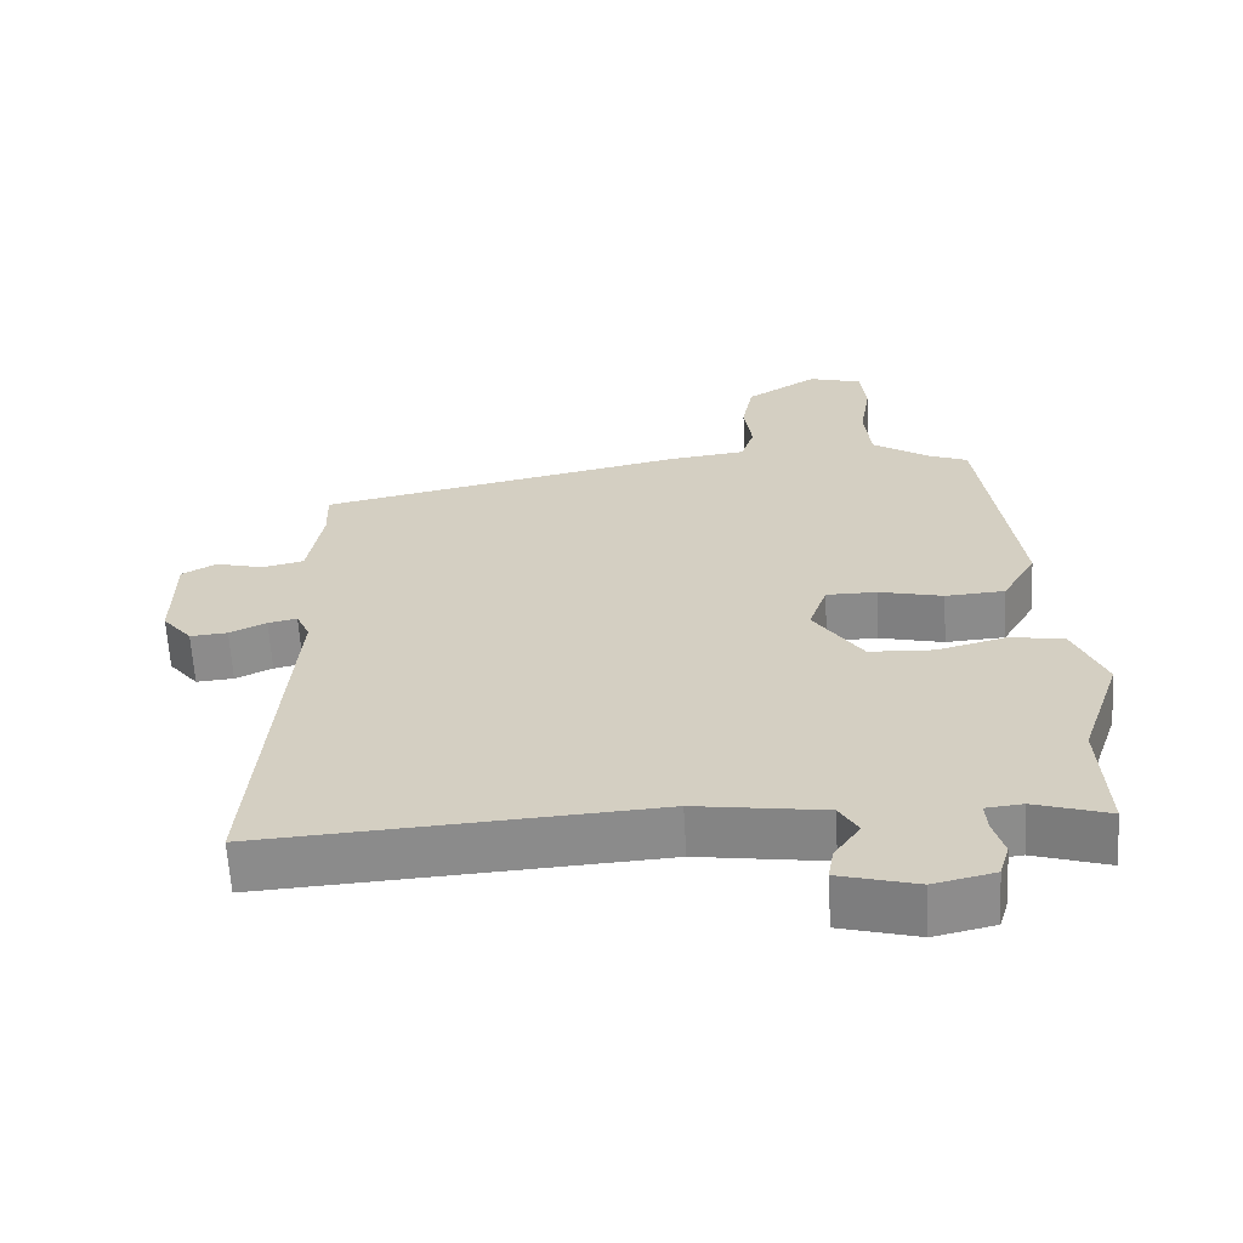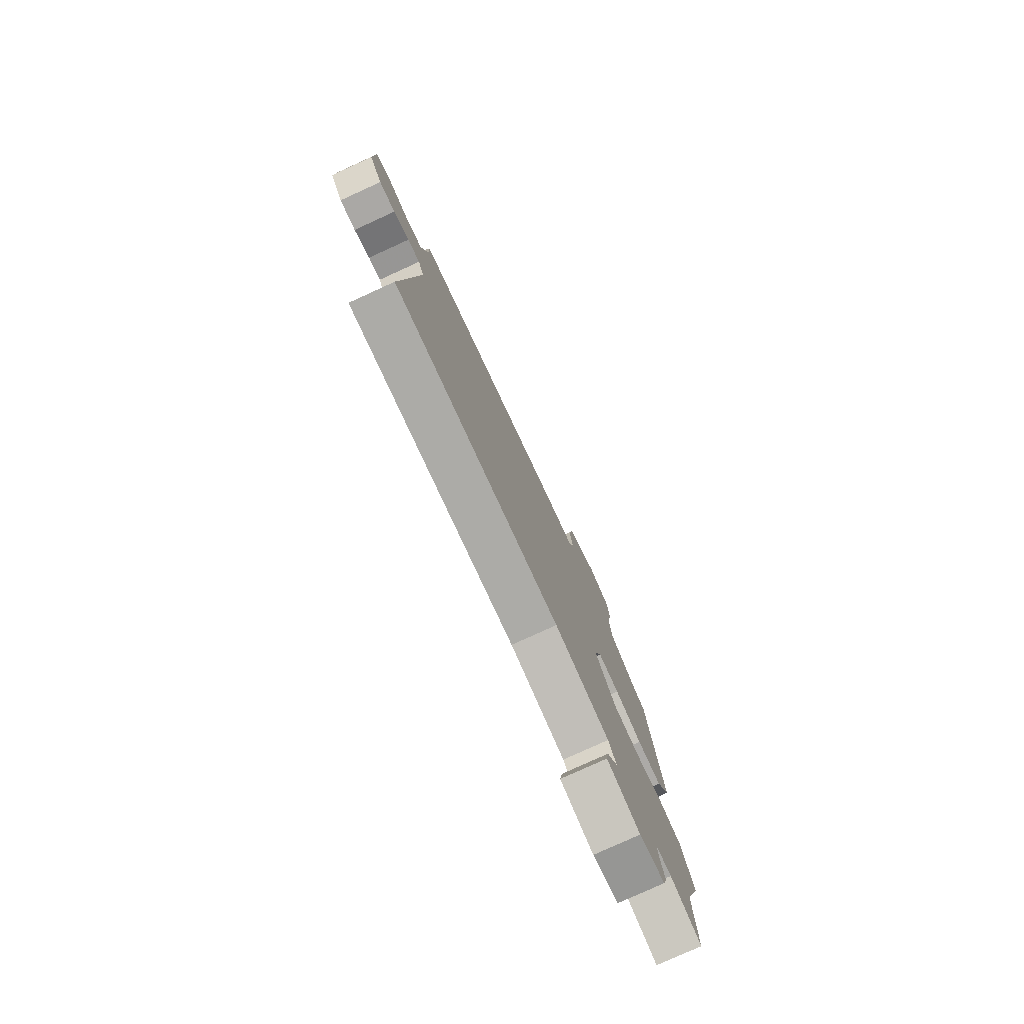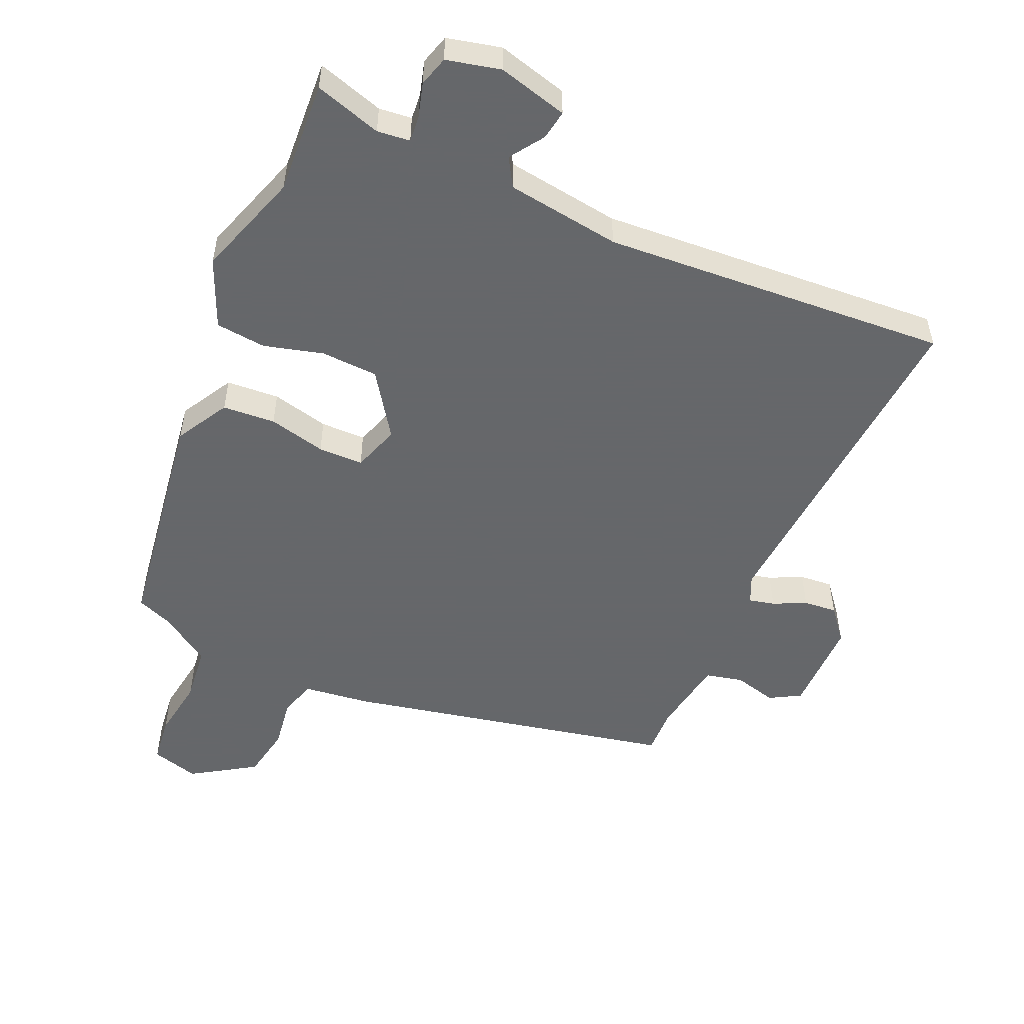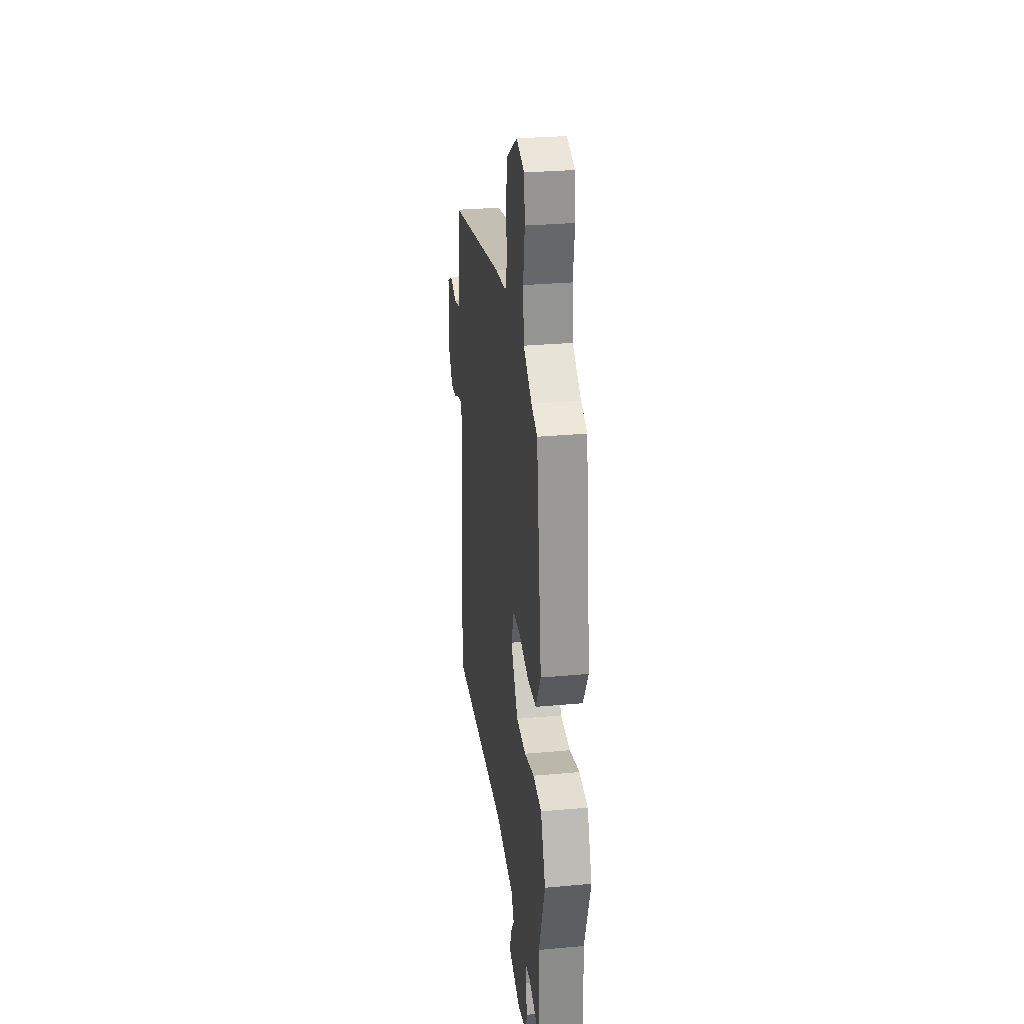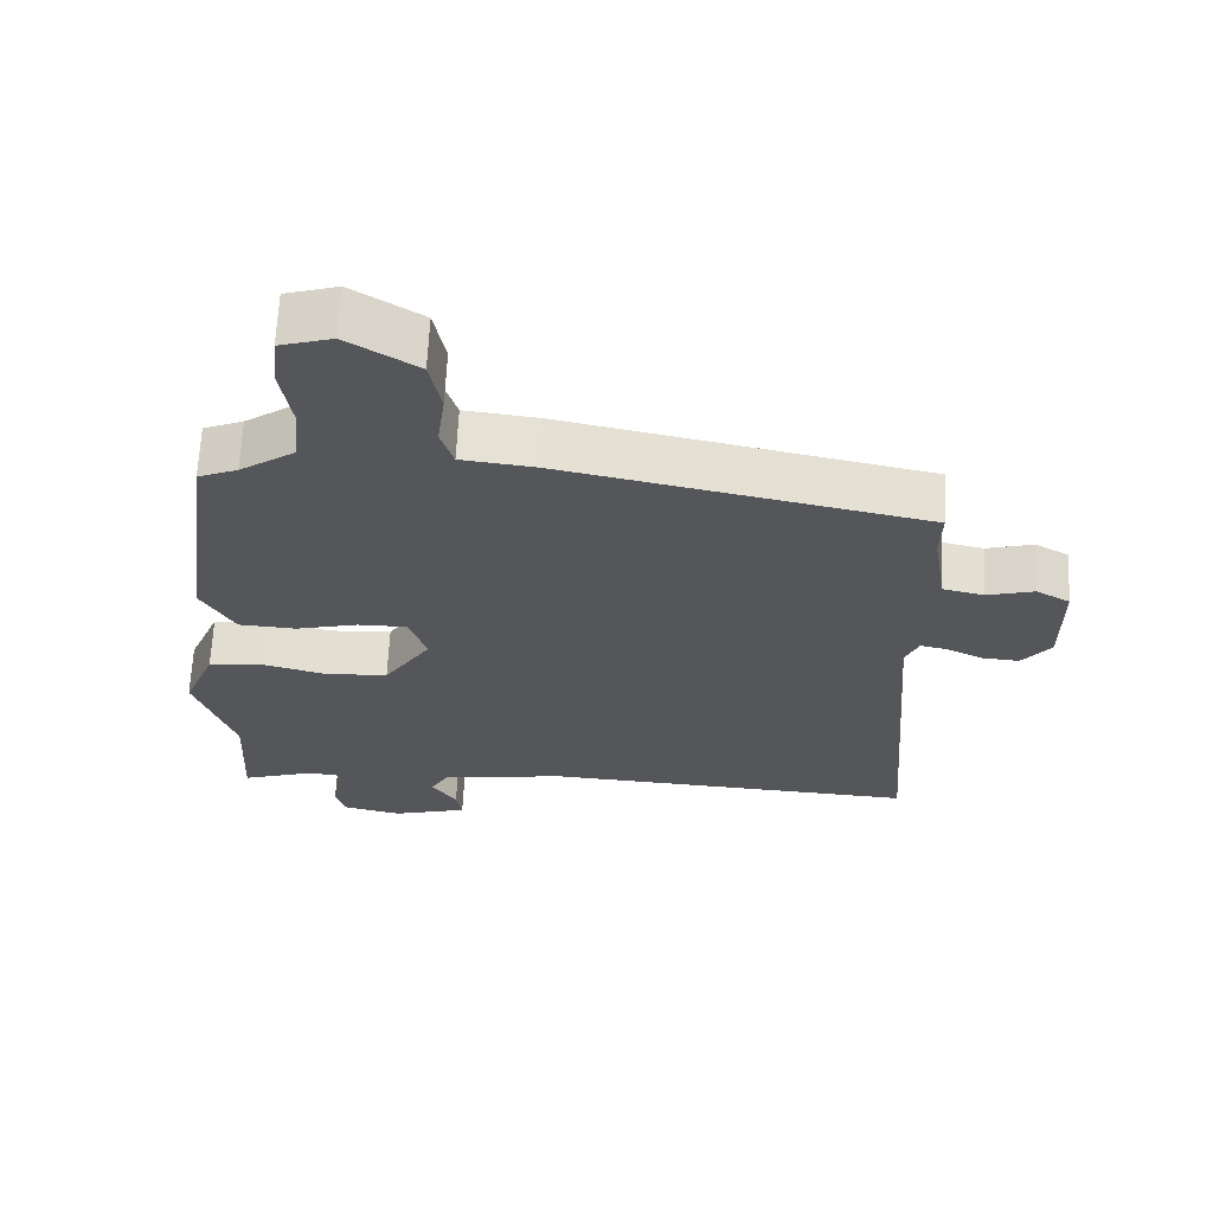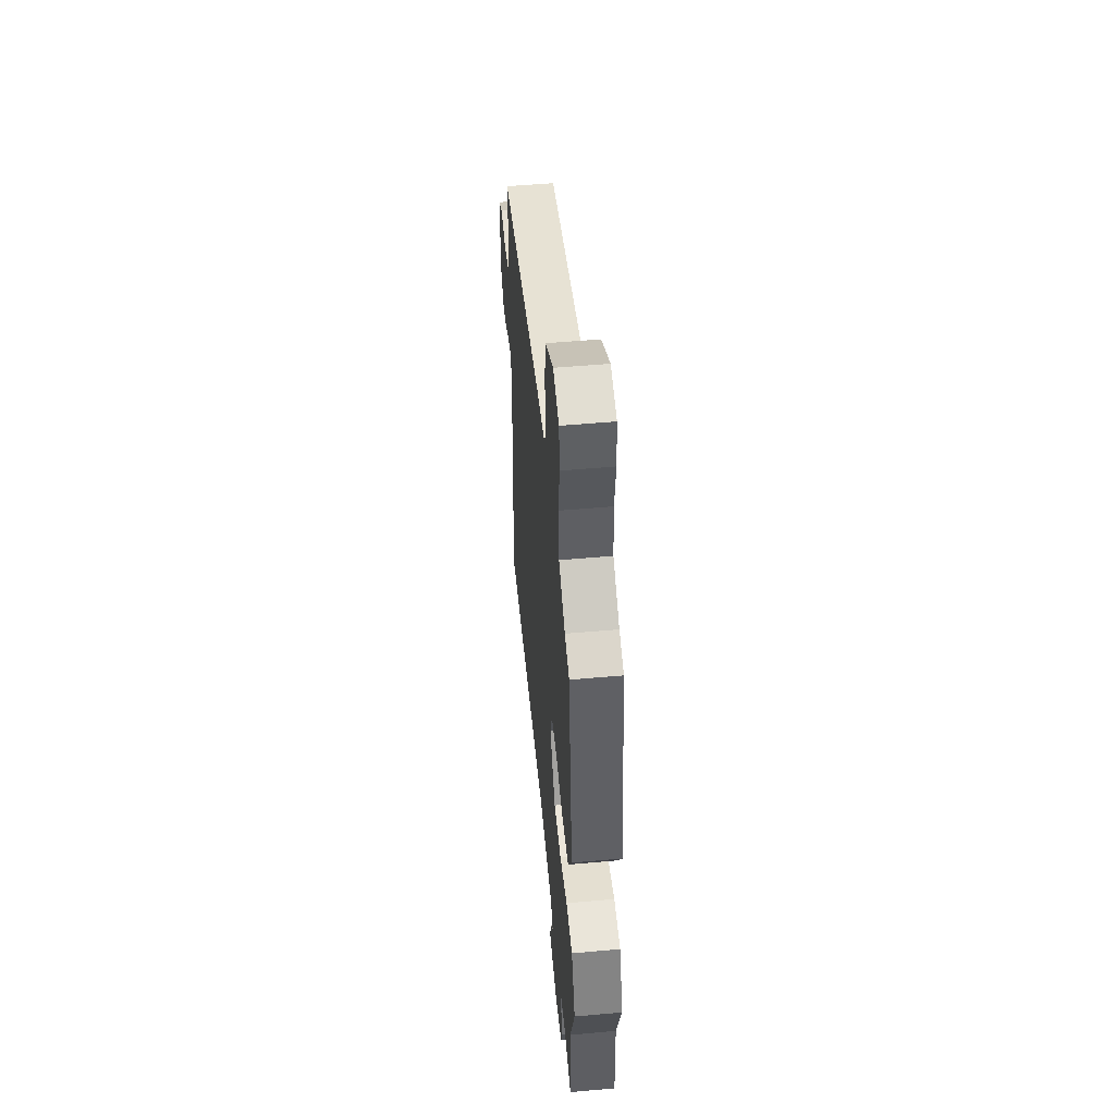
<metadata>
{"format":"obj","ext":"obj","renderer":"f3d","projection":"perspective","resolution":1024,"background":"white","views":[{"elev":-63.4,"azim":3.3,"up":"+Z"},{"elev":-79.0,"azim":-65.5,"up":"+Z"},{"elev":-52.0,"azim":156.7,"up":"+Y"},{"elev":29.2,"azim":82.3,"up":"+Z"},{"elev":64.8,"azim":-177.3,"up":"+Z"},{"elev":51.8,"azim":84.5,"up":"+Z"}]}
</metadata>
<code>
v 0.494 0.07 -0.381
v 0.503 0.07 -0.557
v 0.4 0.07 -0.524
v 0.349 0.07 -0.529
v 0.352 0.07 -0.569
v 0.367 0.07 -0.623
v 0.353 0.07 -0.67
v 0.269 0.07 -0.689
v 0.161 0.07 -0.659
v 0.169 0.07 -0.613
v 0.205 0.07 -0.561
v 0.179 0.07 -0.517
v 0.001 0.07 -0.49
v -0.539 0.07 -0.521
v -0.496 0.07 0.022
v -0.515 0.07 0.065
v -0.555 0.07 0.056
v -0.606 0.07 0.032
v -0.658 0.07 0.028
v -0.699 0.07 0.079
v -0.698 0.07 0.227
v -0.65 0.07 0.254
v -0.583 0.07 0.236
v -0.525 0.07 0.249
v -0.505 0.07 0.369
v -0.507 0.07 0.442
v 0.007 0.07 0.546
v 0.111 0.07 0.558
v 0.129 0.07 0.615
v 0.118 0.07 0.695
v 0.134 0.07 0.777
v 0.233 0.07 0.839
v 0.307 0.07 0.817
v 0.315 0.07 0.743
v 0.3 0.07 0.648
v 0.309 0.07 0.559
v 0.387 0.07 0.506
v 0.443 0.07 0.483
v 0.492 0.07 0.119
v 0.445 0.07 0.037
v 0.363 0.07 0.032
v 0.274 0.07 0.054
v 0.204 0.07 0.054
v 0.179 0.07 -0.019
v 0.246 0.07 -0.119
v 0.335 0.07 -0.124
v 0.427 0.07 -0.1
v 0.505 0.07 -0.109
v 0.55 0.07 -0.216
v 0.494 0 -0.381
v 0.503 0 -0.557
v 0.4 0 -0.524
v 0.349 0 -0.529
v 0.352 0 -0.569
v 0.367 0 -0.623
v 0.353 0 -0.67
v 0.269 0 -0.689
v 0.161 0 -0.659
v 0.169 0 -0.613
v 0.205 0 -0.561
v 0.179 0 -0.517
v 0.001 0 -0.49
v -0.539 0 -0.521
v -0.496 0 0.022
v -0.515 0 0.065
v -0.555 0 0.056
v -0.606 0 0.032
v -0.658 0 0.028
v -0.699 0 0.079
v -0.698 0 0.227
v -0.65 0 0.254
v -0.583 0 0.236
v -0.525 0 0.249
v -0.505 0 0.369
v -0.507 0 0.442
v 0.007 0 0.546
v 0.111 0 0.558
v 0.129 0 0.615
v 0.118 0 0.695
v 0.134 0 0.777
v 0.233 0 0.839
v 0.307 0 0.817
v 0.315 0 0.743
v 0.3 0 0.648
v 0.309 0 0.559
v 0.387 0 0.506
v 0.443 0 0.483
v 0.492 0 0.119
v 0.445 0 0.037
v 0.363 0 0.032
v 0.274 0 0.054
v 0.204 0 0.054
v 0.179 0 -0.019
v 0.246 0 -0.119
v 0.335 0 -0.124
v 0.427 0 -0.1
v 0.505 0 -0.109
v 0.55 0 -0.216
f 48 49 1
f 47 48 1
f 46 47 1
f 1 2 3
f 46 1 3
f 45 46 3
f 44 45 3 4
f 40 41 42
f 39 40 42
f 38 39 42
f 37 38 42
f 36 37 42 43
f 35 36 43 44
f 33 34 35
f 32 33 35
f 31 32 35
f 30 31 35
f 29 30 35
f 28 29 35 44
f 27 28 44
f 26 27 44
f 25 26 44
f 21 22 23
f 20 21 23
f 19 20 23
f 18 19 23
f 17 18 23
f 16 17 23 24
f 44 4 5
f 25 44 5
f 24 25 5
f 16 24 5
f 15 16 5
f 9 10 11
f 8 9 11
f 7 8 11
f 6 7 11
f 5 6 11
f 5 11 12
f 15 5 12
f 13 14 15
f 12 13 15
f 50 98 97
f 50 97 96
f 50 96 95
f 52 51 50
f 52 50 95
f 52 95 94
f 53 52 94 93
f 91 90 89
f 91 89 88
f 91 88 87
f 91 87 86
f 92 91 86 85
f 93 92 85 84
f 84 83 82
f 84 82 81
f 84 81 80
f 84 80 79
f 84 79 78
f 93 84 78 77
f 93 77 76
f 93 76 75
f 93 75 74
f 72 71 70
f 72 70 69
f 72 69 68
f 72 68 67
f 72 67 66
f 73 72 66 65
f 54 53 93
f 54 93 74
f 54 74 73
f 54 73 65
f 54 65 64
f 60 59 58
f 60 58 57
f 60 57 56
f 60 56 55
f 60 55 54
f 61 60 54
f 61 54 64
f 64 63 62
f 64 62 61
f 1 50 51 2
f 2 51 52 3
f 3 52 53 4
f 4 53 54 5
f 5 54 55 6
f 6 55 56 7
f 7 56 57 8
f 8 57 58 9
f 9 58 59 10
f 10 59 60 11
f 11 60 61 12
f 12 61 62 13
f 13 62 63 14
f 14 63 64 15
f 15 64 65 16
f 16 65 66 17
f 17 66 67 18
f 18 67 68 19
f 19 68 69 20
f 20 69 70 21
f 21 70 71 22
f 22 71 72 23
f 23 72 73 24
f 24 73 74 25
f 25 74 75 26
f 26 75 76 27
f 27 76 77 28
f 28 77 78 29
f 29 78 79 30
f 30 79 80 31
f 31 80 81 32
f 32 81 82 33
f 33 82 83 34
f 34 83 84 35
f 35 84 85 36
f 36 85 86 37
f 37 86 87 38
f 38 87 88 39
f 39 88 89 40
f 40 89 90 41
f 41 90 91 42
f 42 91 92 43
f 43 92 93 44
f 44 93 94 45
f 45 94 95 46
f 46 95 96 47
f 47 96 97 48
f 48 97 98 49
f 49 98 50 1

</code>
